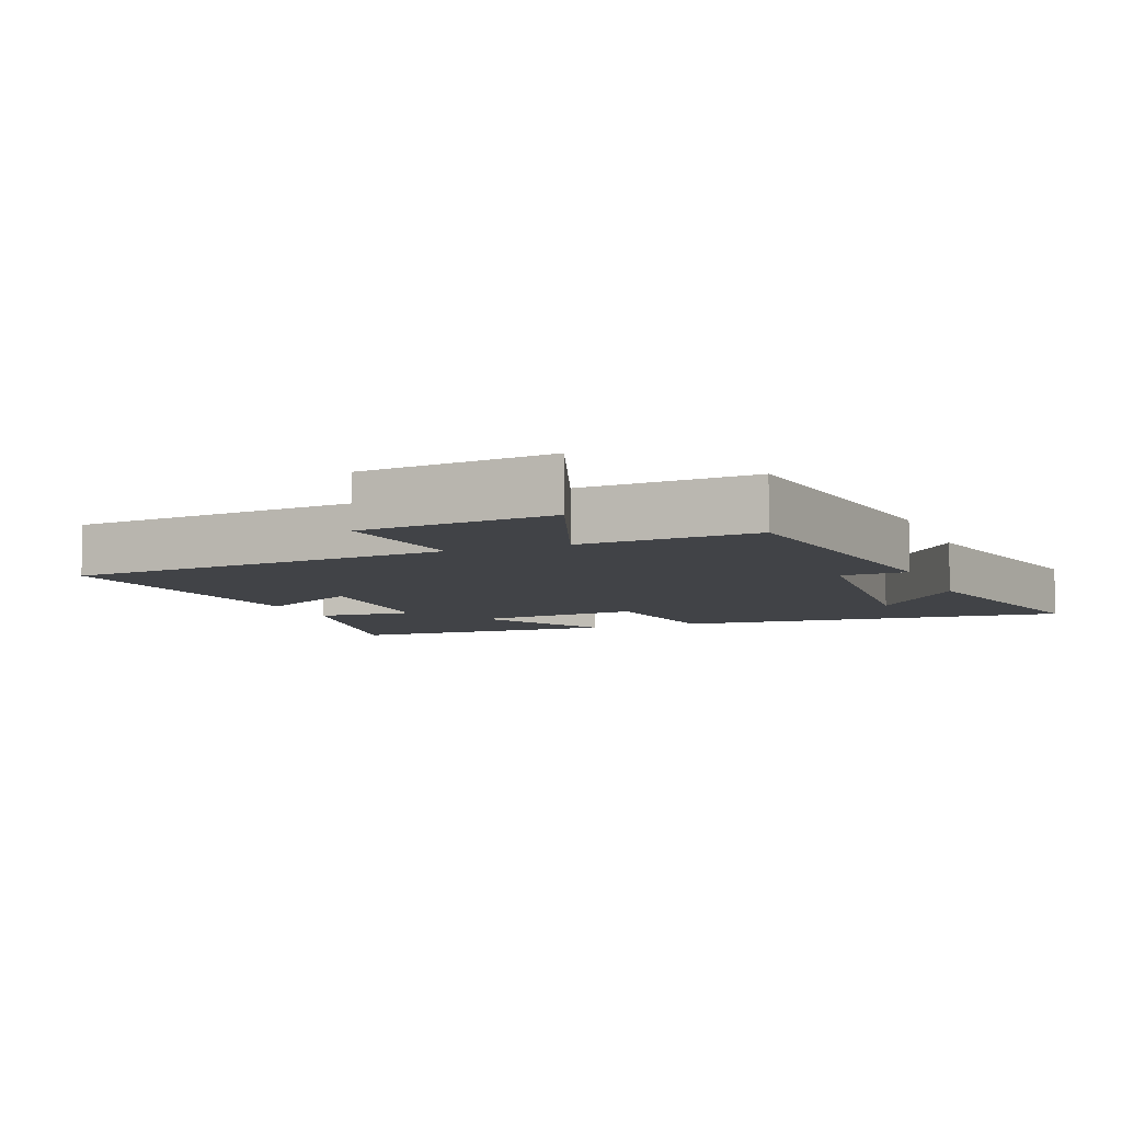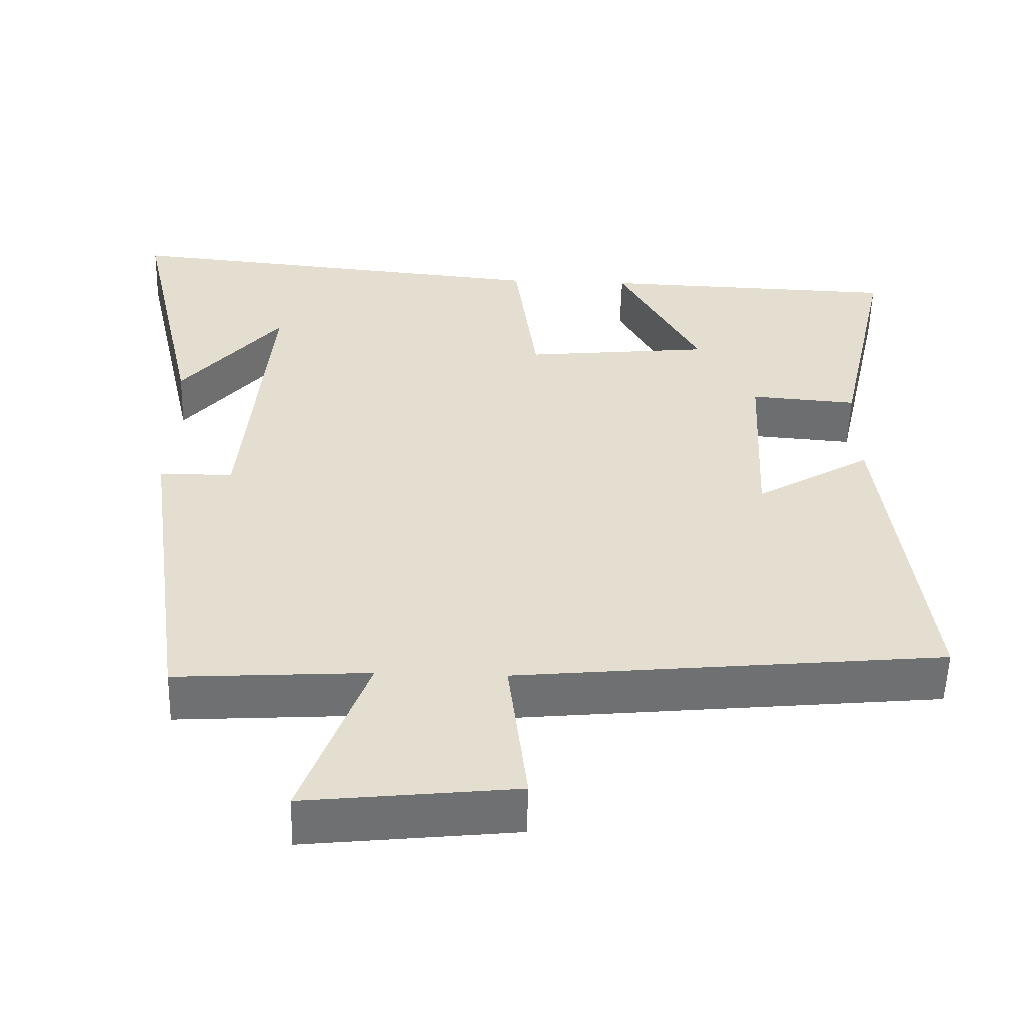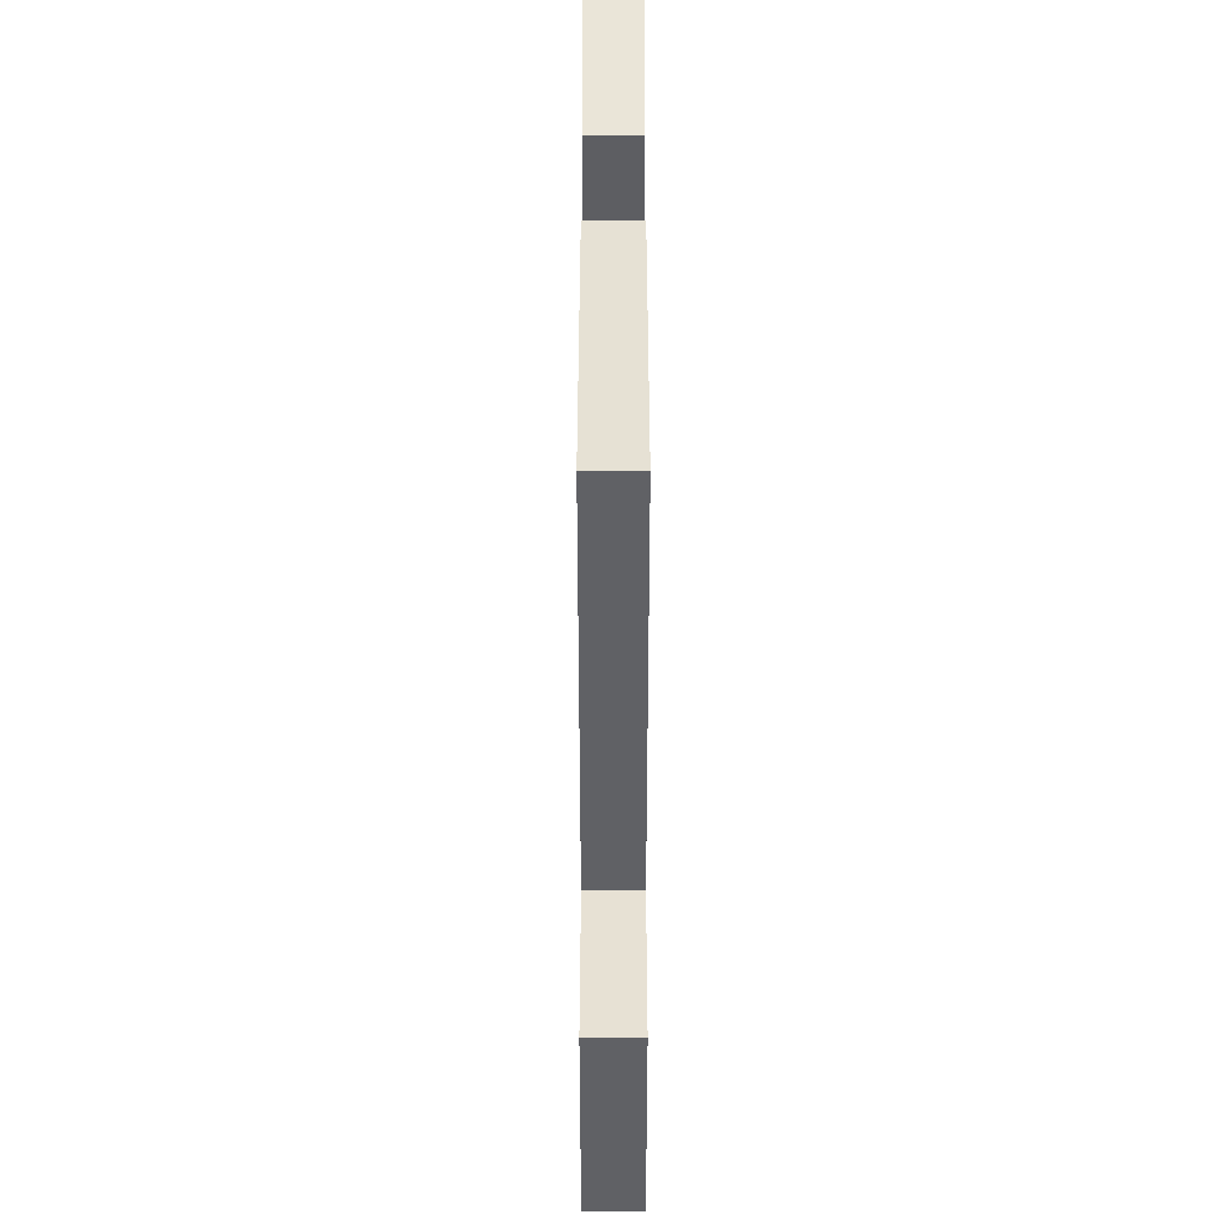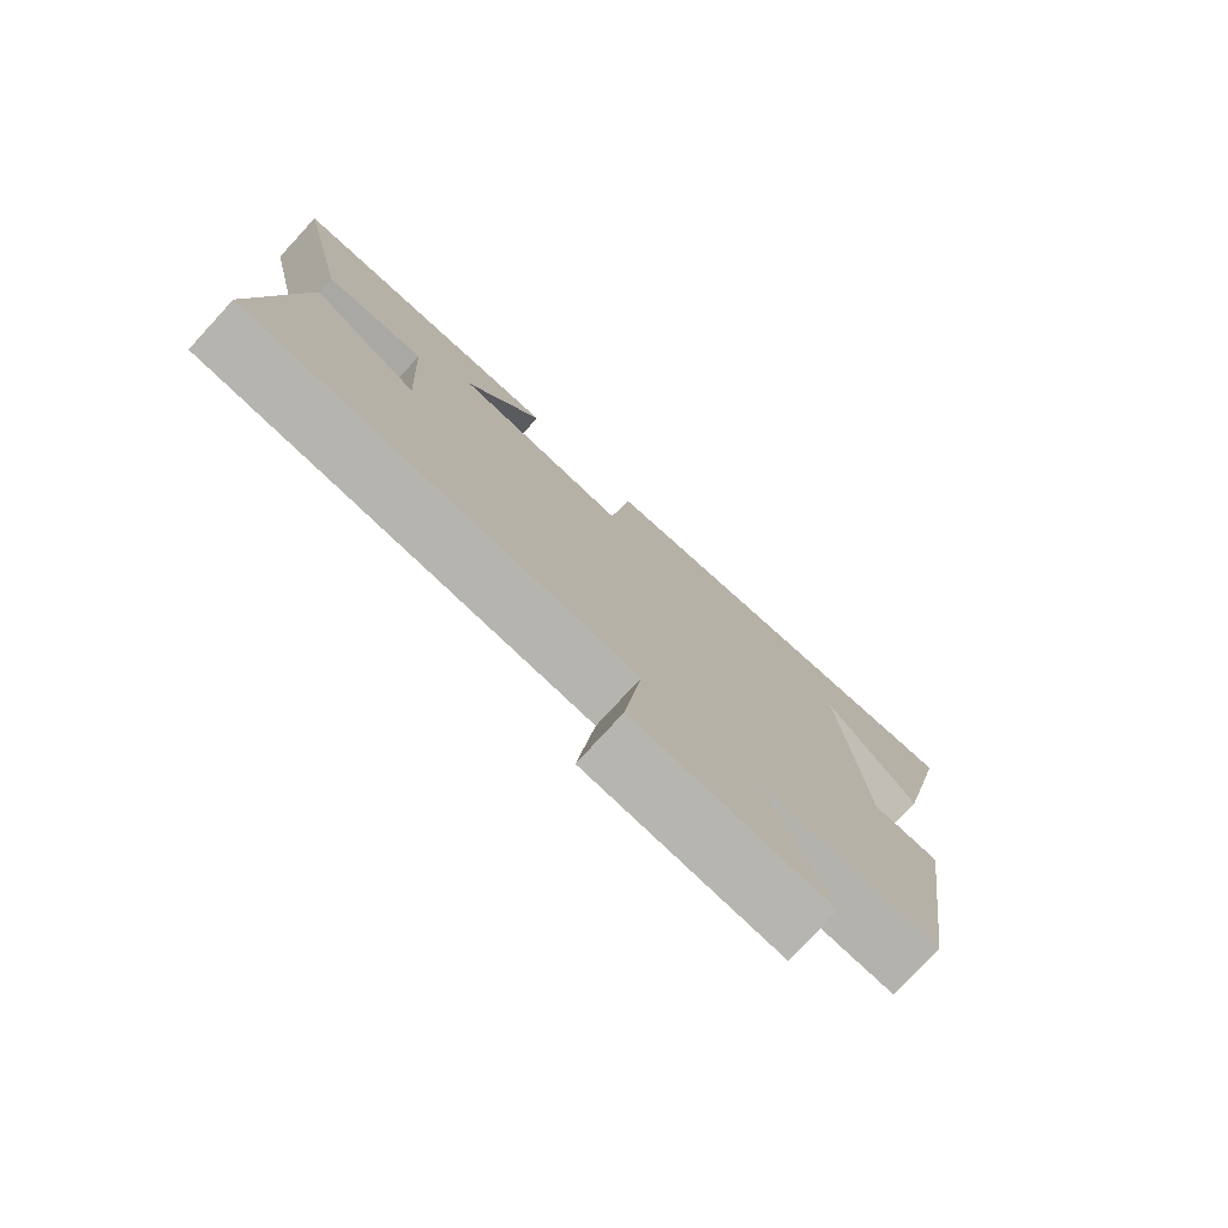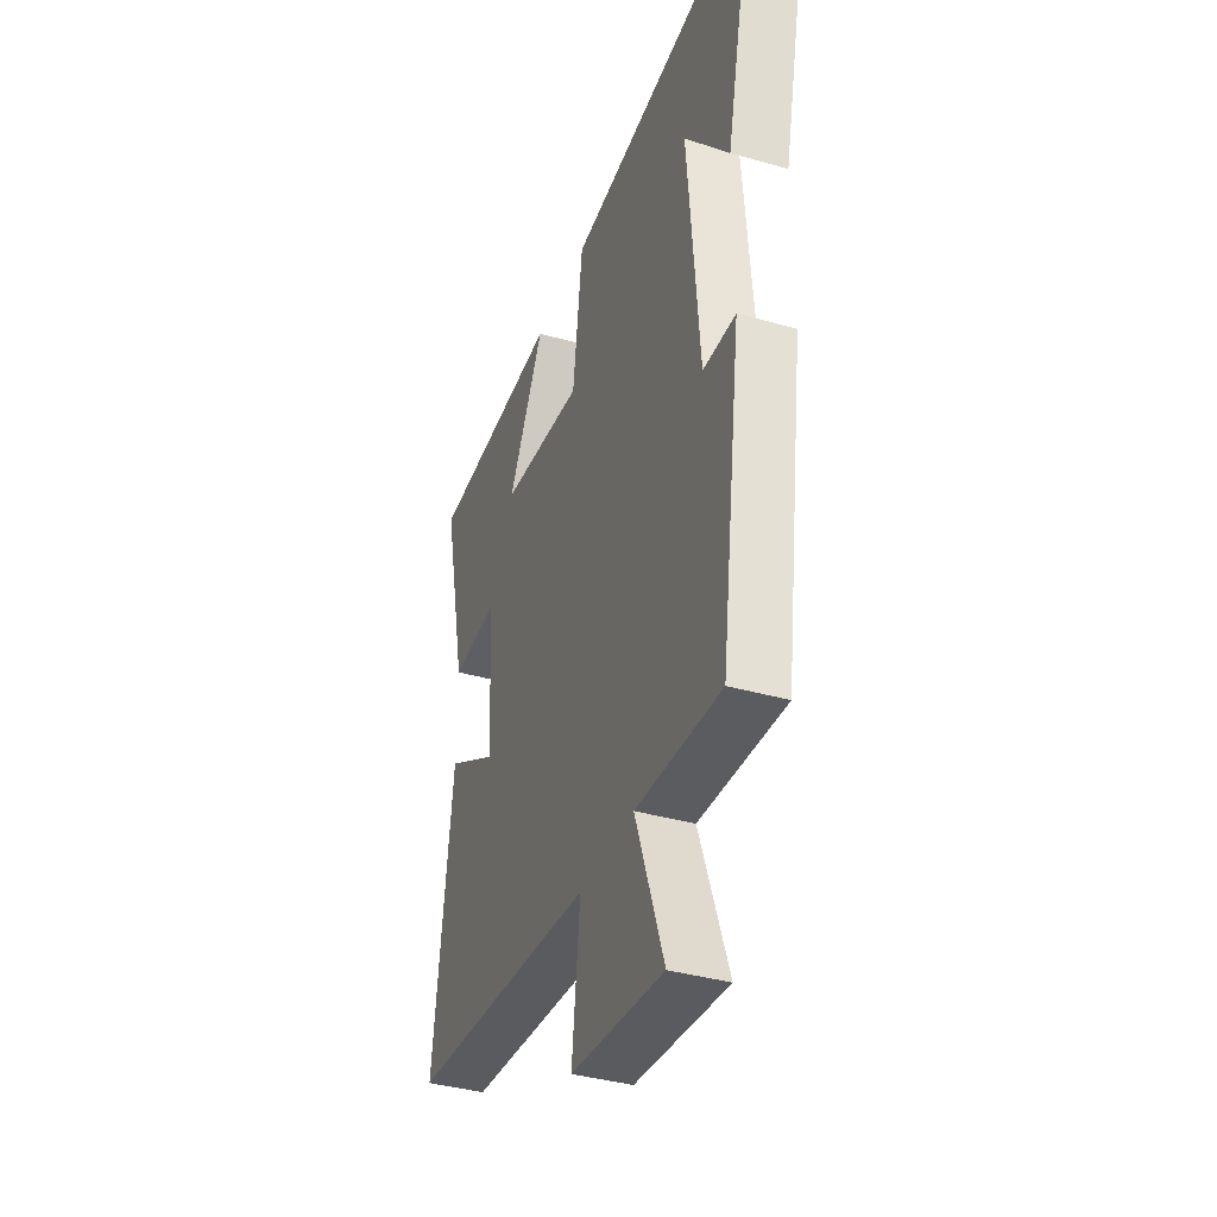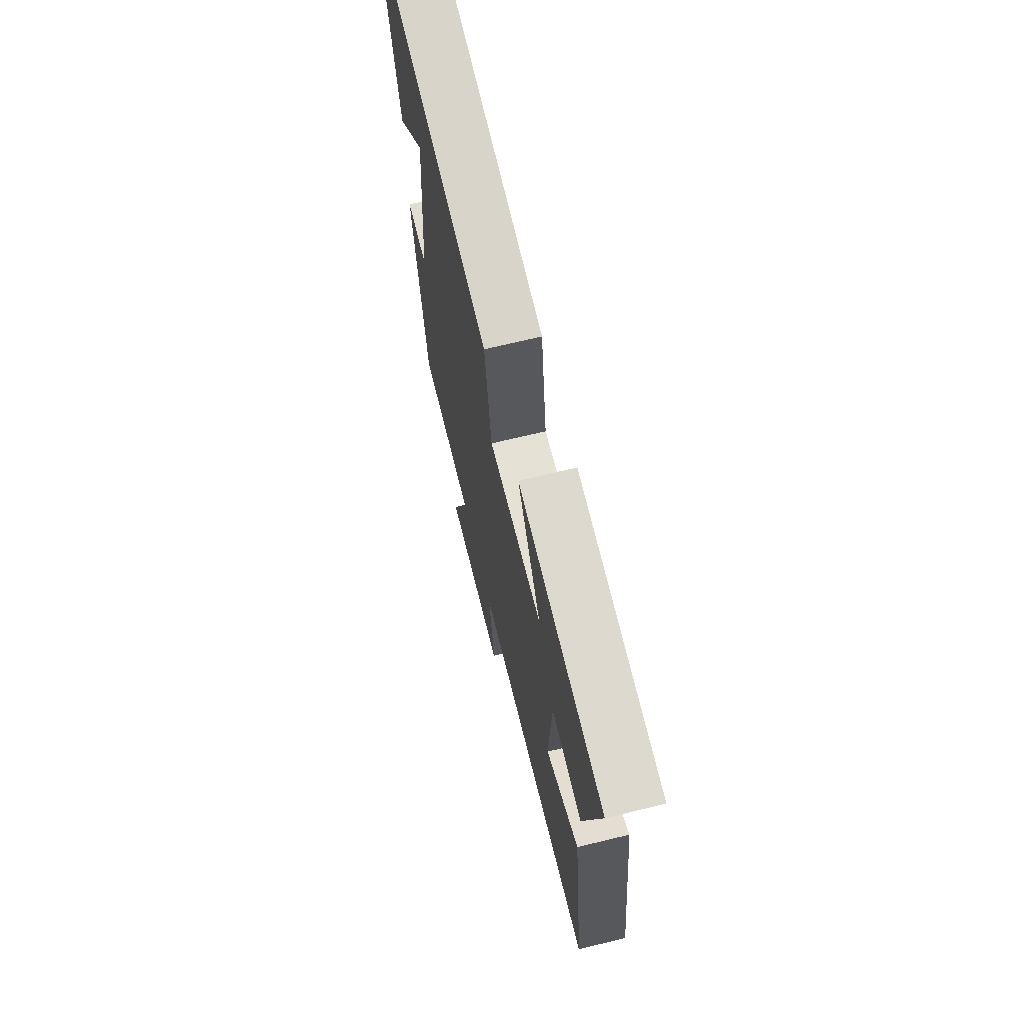
<metadata>
{"format":"obj","ext":"obj","renderer":"f3d","projection":"perspective","resolution":1024,"background":"white","views":[{"elev":-7.1,"azim":-158.3,"up":"+Y"},{"elev":-54.7,"azim":-1.5,"up":"+Z"},{"elev":-43.7,"azim":90.0,"up":"+Z"},{"elev":-77.7,"azim":137.4,"up":"+Z"},{"elev":-38.0,"azim":-109.9,"up":"+Z"},{"elev":69.9,"azim":76.4,"up":"+Z"}]}
</metadata>
<code>
v -0.438 0.07 -0.516
v -0.5 0.07 -0.069
v -0.402 0.07 -0.066
v -0.366 0.07 0.338
v -0.5 0.07 0.177
v -0.584 0.07 0.555
v 0 0.07 0.5
v 0.03 0.07 0.275
v 0.28 0.07 0.301
v 0.17 0.07 0.5
v 0.573 0.07 0.487
v 0.5 0.07 0.158
v 0.357 0.07 0.169
v 0.345 0.07 -0.085
v 0.5 0.07 0.006
v 0.557 0.07 -0.444
v -0.012 0.07 -0.5
v 0.013 0.07 -0.711
v -0.267 0.07 -0.741
v -0.18 0.07 -0.5
v -0.438 0 -0.516
v -0.5 0 -0.069
v -0.402 0 -0.066
v -0.366 0 0.338
v -0.5 0 0.177
v -0.584 0 0.555
v 0 0 0.5
v 0.03 0 0.275
v 0.28 0 0.301
v 0.17 0 0.5
v 0.573 0 0.487
v 0.5 0 0.158
v 0.357 0 0.169
v 0.345 0 -0.085
v 0.5 0 0.006
v 0.557 0 -0.444
v -0.012 0 -0.5
v 0.013 0 -0.711
v -0.267 0 -0.741
v -0.18 0 -0.5
f 17 18 19 20
f 16 17 20
f 15 16 20
f 14 15 20
f 13 14 20 1
f 11 12 13
f 10 11 13
f 9 10 13
f 8 9 13 1
f 4 5 6
f 4 6 7 8
f 1 2 3
f 1 3 4 8
f 40 39 38 37
f 40 37 36
f 40 36 35
f 40 35 34
f 21 40 34 33
f 33 32 31
f 33 31 30
f 33 30 29
f 21 33 29 28
f 26 25 24
f 28 27 26 24
f 23 22 21
f 28 24 23 21
f 1 21 22 2
f 2 22 23 3
f 3 23 24 4
f 4 24 25 5
f 5 25 26 6
f 6 26 27 7
f 7 27 28 8
f 8 28 29 9
f 9 29 30 10
f 10 30 31 11
f 11 31 32 12
f 12 32 33 13
f 13 33 34 14
f 14 34 35 15
f 15 35 36 16
f 16 36 37 17
f 17 37 38 18
f 18 38 39 19
f 19 39 40 20
f 20 40 21 1

</code>
